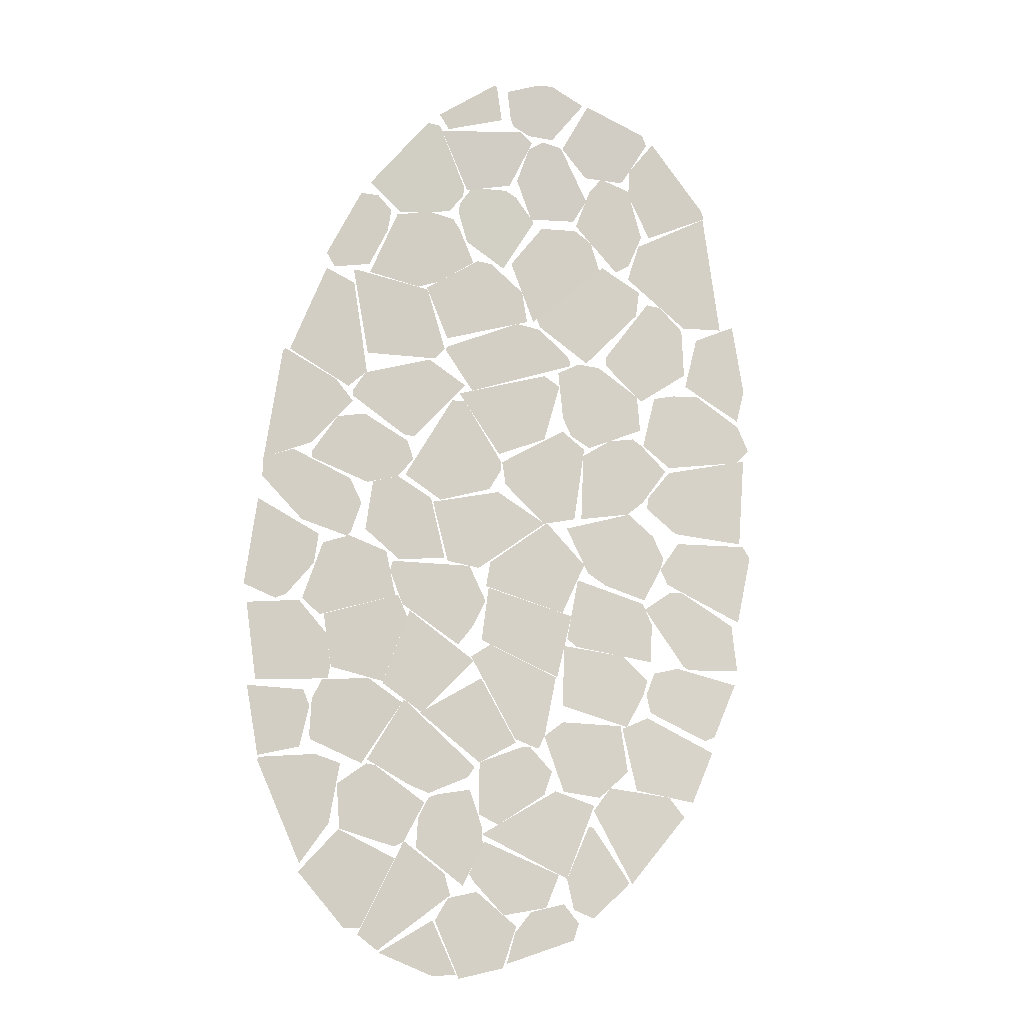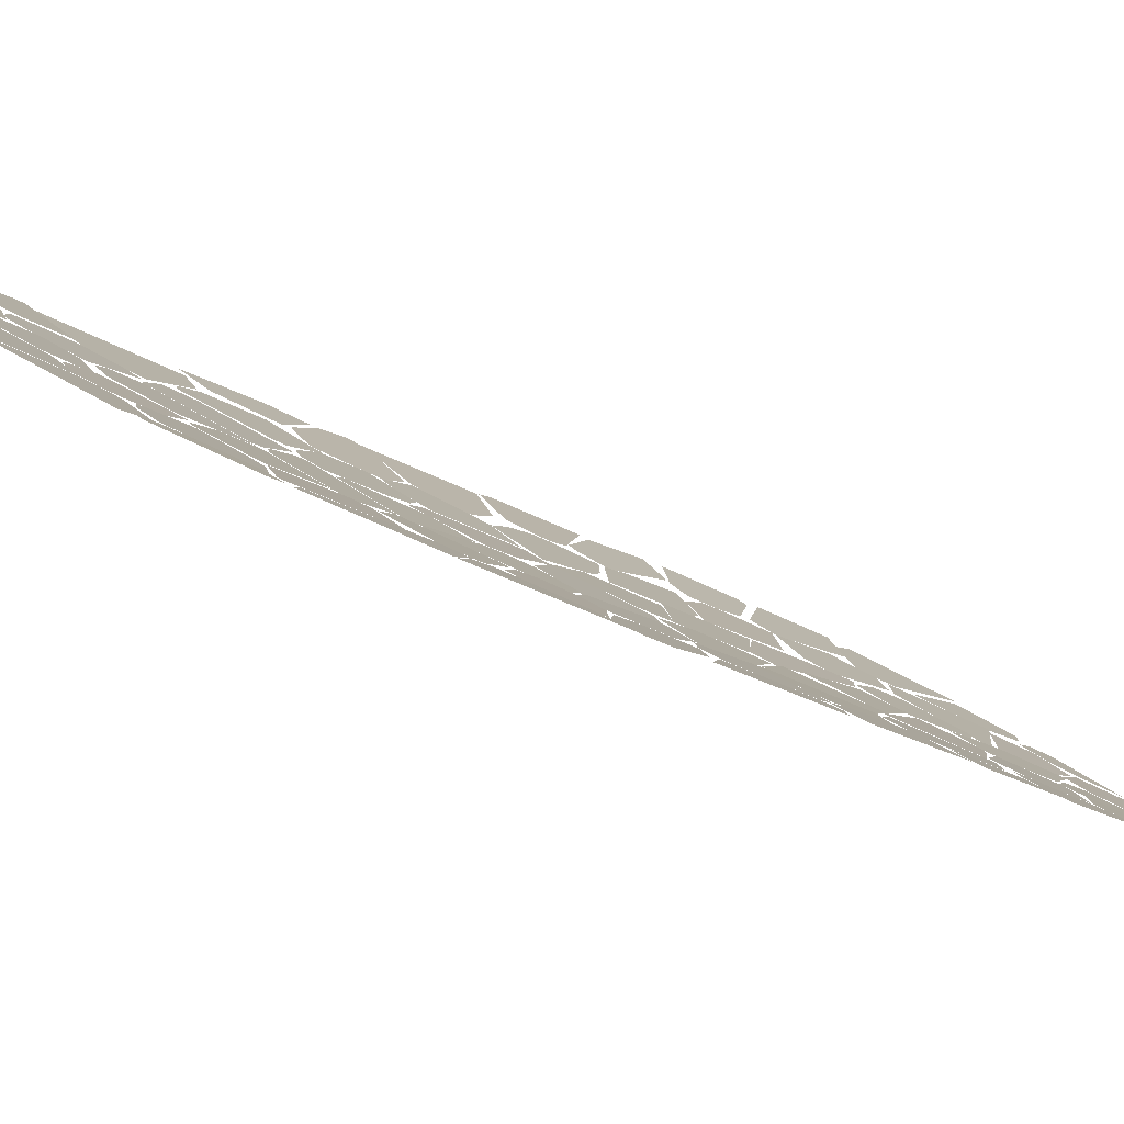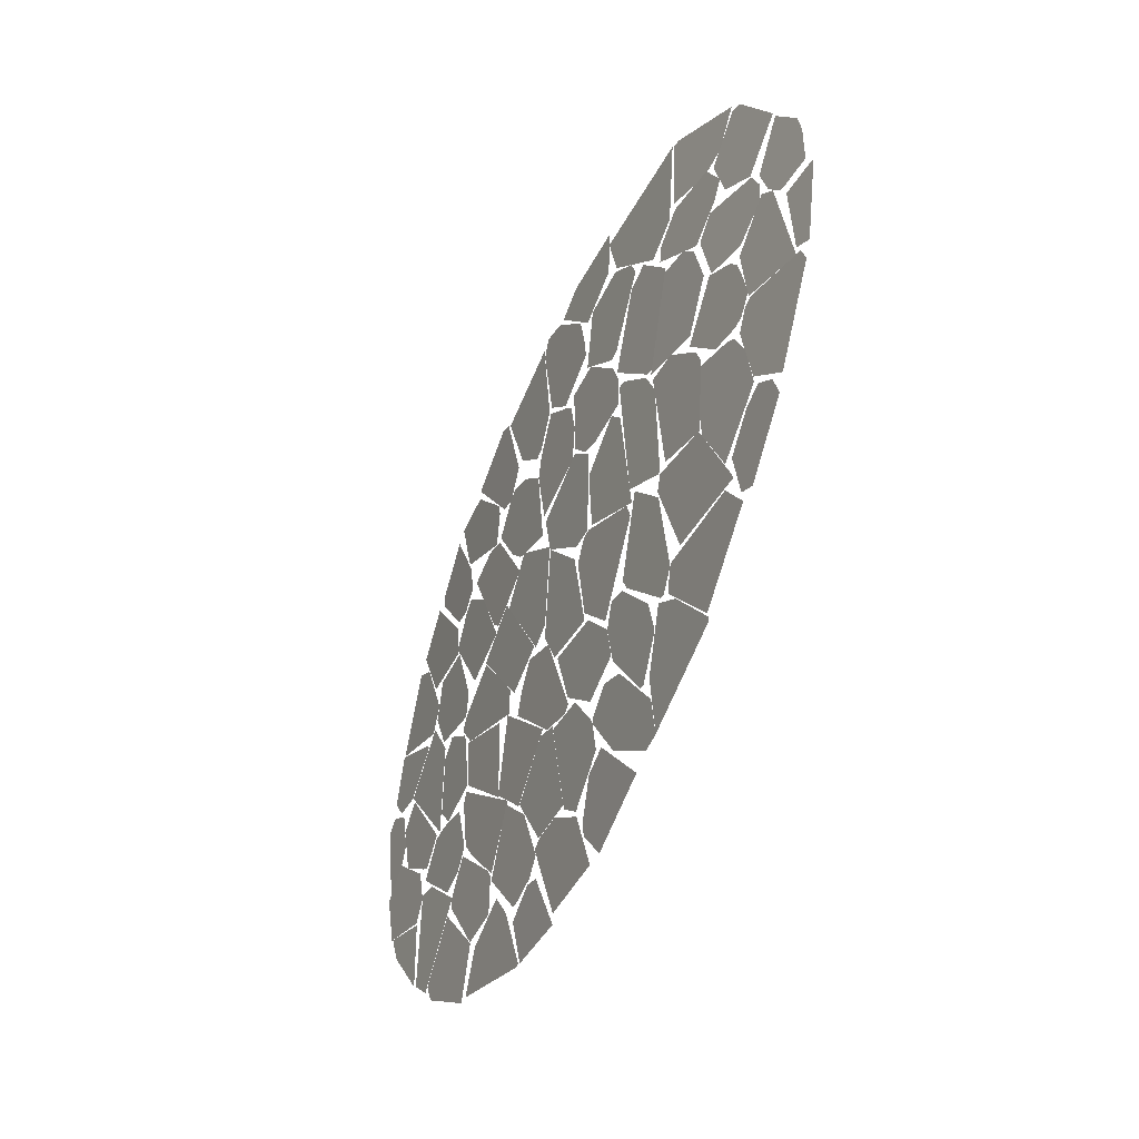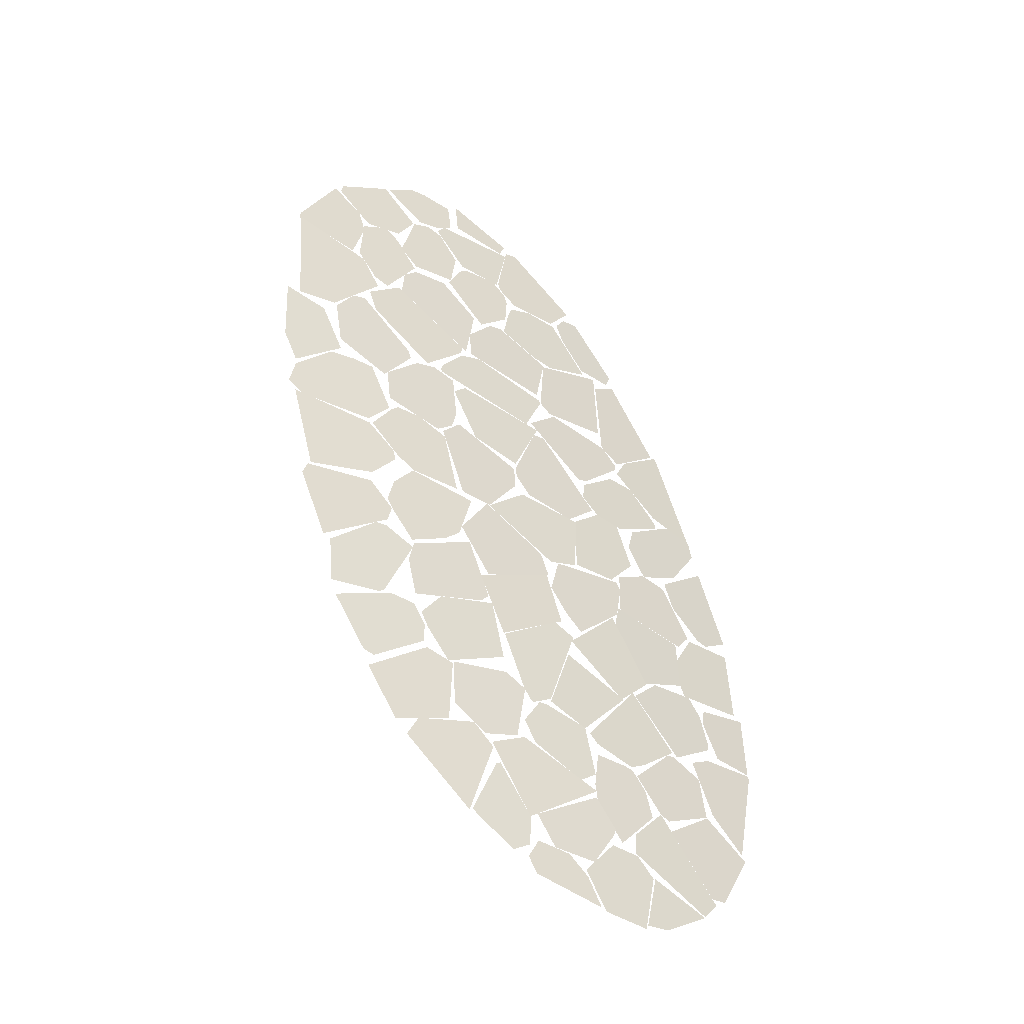
<metadata>
{"format":"obj","ext":"obj","renderer":"f3d","projection":"perspective","resolution":1024,"background":"white","views":[{"elev":-36.2,"azim":-23.7,"up":"+Y"},{"elev":2.7,"azim":-103.2,"up":"+Z"},{"elev":35.8,"azim":-112.5,"up":"+Y"},{"elev":-15.9,"azim":132.0,"up":"+Y"}]}
</metadata>
<code>
v 0.1281 0.6709 -0.486
v 0.1269 0.6726 -0.4854
v 0.1401 0.6865 -0.4769
v 0.1498 0.6824 -0.4772
v 0.15 0.6772 -0.4796
v 0.1402 0.6648 -0.4869
v 0.1544 0.6583 -0.4873
v 0.1449 0.665 -0.486
v 0.1447 0.667 -0.4852
v 0.1522 0.6799 -0.4779
v 0.1554 0.6797 -0.4774
v 0.1613 0.6753 -0.4783
v 0.1636 0.6655 -0.4824
v 0.08177 0.6199 -0.5126
v 0.07149 0.6273 -0.5105
v 0.0708 0.6312 -0.5089
v 0.07707 0.6342 -0.5071
v 0.09078 0.6304 -0.5075
v 0.09428 0.6257 -0.5091
v 0.09304 0.6191 -0.5119
v 0.09249 0.6182 -0.5123
v 0.1468 0.5476 -0.5347
v 0.1537 0.5499 -0.5326
v 0.1577 0.5465 -0.5335
v 0.1571 0.543 -0.5351
v 0.1433 0.537 -0.5399
v 0.144 0.5432 -0.5371
v 0.11 0.7146 -0.4674
v 0.09814 0.7102 -0.4712
v 0.09541 0.7129 -0.4702
v 0.1069 0.7219 -0.4641
v 0.1074 0.7215 -0.4642
v 0.1437 0.5832 -0.5202
v 0.1474 0.5866 -0.5182
v 0.1604 0.5872 -0.5155
v 0.1635 0.5778 -0.5187
v 0.158 0.5719 -0.5221
v 0.1498 0.5723 -0.5235
v 0.1021 0.559 -0.5356
v 0.09983 0.5677 -0.5321
v 0.1055 0.5725 -0.5294
v 0.1073 0.5724 -0.5292
v 0.1195 0.5665 -0.5305
v 0.1164 0.5583 -0.5343
v 0.1146 0.557 -0.5351
v 0.0829 0.6751 -0.4894
v 0.0837 0.6753 -0.4892
v 0.1004 0.6743 -0.4879
v 0.1005 0.6743 -0.488
v 0.1068 0.6622 -0.4925
v 0.1049 0.6597 -0.4938
v 0.08953 0.6579 -0.4962
v 0.1226 0.7123 -0.4664
v 0.117 0.7122 -0.4674
v 0.1129 0.7137 -0.4673
v 0.1119 0.7153 -0.4666
v 0.11 0.7208 -0.464
v 0.1164 0.7233 -0.4615
v 0.12 0.7238 -0.4607
v 0.1282 0.7208 -0.4609
v 0.1034 0.642 -0.5014
v 0.101 0.6419 -0.5017
v 0.08817 0.648 -0.5005
v 0.08771 0.649 -0.5001
v 0.08983 0.6535 -0.498
v 0.1038 0.6592 -0.4941
v 0.113 0.6551 -0.4949
v 0.1464 0.7151 -0.4608
v 0.1611 0.7024 -0.4648
v 0.162 0.7008 -0.4654
v 0.1498 0.6947 -0.4709
v 0.1431 0.7031 -0.4677
v 0.1422 0.7085 -0.465
v 0.1224 0.6778 -0.4837
v 0.1247 0.6716 -0.4862
v 0.1069 0.6646 -0.4914
v 0.1002 0.6747 -0.4878
v 0.1108 0.6828 -0.4829
v 0.114 0.6828 -0.4825
v 0.1446 0.5959 -0.515
v 0.1264 0.6014 -0.5155
v 0.1261 0.6126 -0.511
v 0.1458 0.6092 -0.5094
v 0.1533 0.659 -0.4871
v 0.1552 0.6518 -0.49
v 0.1441 0.6462 -0.4943
v 0.1394 0.6482 -0.4942
v 0.1368 0.6519 -0.493
v 0.134 0.6616 -0.4893
v 0.1384 0.6642 -0.4873
v 0.1433 0.6641 -0.4866
v 0.1535 0.5549 -0.5302
v 0.1334 0.5619 -0.5309
v 0.148 0.5722 -0.5239
v 0.1571 0.5701 -0.5231
v 0.1255 0.7108 -0.4669
v 0.1294 0.7208 -0.4608
v 0.1436 0.7168 -0.4604
v 0.145 0.7147 -0.4612
v 0.1412 0.7062 -0.4666
v 0.1406 0.7057 -0.4669
v 0.1322 0.7054 -0.4686
v 0.1231 0.6165 -0.5098
v 0.1158 0.617 -0.5106
v 0.1104 0.629 -0.5064
v 0.1247 0.6333 -0.5026
v 0.1364 0.6282 -0.5031
v 0.1021 0.6407 -0.5021
v 0.1041 0.637 -0.5034
v 0.1013 0.6327 -0.5055
v 0.09474 0.6303 -0.5071
v 0.08161 0.6332 -0.5072
v 0.08124 0.6345 -0.5067
v 0.08548 0.643 -0.5028
v 0.09143 0.6447 -0.5015
v 0.1319 0.5538 -0.5346
v 0.1341 0.5605 -0.5313
v 0.1516 0.5555 -0.5305
v 0.1499 0.5488 -0.5337
v 0.1409 0.5464 -0.5363
v 0.1331 0.5524 -0.535
v 0.1577 0.5655 -0.5249
v 0.1674 0.5553 -0.5275
v 0.1667 0.5543 -0.528
v 0.1606 0.5476 -0.5321
v 0.156 0.5489 -0.5324
v 0.1535 0.5549 -0.5303
v 0.1566 0.5658 -0.5249
v 0.08141 0.6038 -0.5189
v 0.07921 0.6026 -0.5196
v 0.0719 0.6043 -0.5195
v 0.07148 0.6224 -0.5123
v 0.08599 0.6175 -0.5131
v 0.0861 0.6173 -0.5132
v 0.08621 0.6113 -0.5156
v 0.09499 0.5496 -0.5404
v 0.1019 0.5589 -0.5356
v 0.1152 0.5547 -0.536
v 0.1104 0.5406 -0.5428
v 0.1069 0.5401 -0.5433
v 0.1435 0.686 -0.4765
v 0.1322 0.6946 -0.4742
v 0.1338 0.7026 -0.4699
v 0.136 0.7059 -0.4678
v 0.1428 0.7042 -0.4674
v 0.148 0.6945 -0.4714
v 0.1462 0.6879 -0.4751
v 0.08175 0.5707 -0.5323
v 0.07672 0.5841 -0.5272
v 0.08891 0.5851 -0.5258
v 0.0909 0.5821 -0.5268
v 0.0903 0.5737 -0.5303
v 0.1831 0.6291 -0.4941
v 0.185 0.6267 -0.4947
v 0.1842 0.6124 -0.5008
v 0.1668 0.6188 -0.5017
v 0.1647 0.6219 -0.5009
v 0.1679 0.628 -0.4977
v 0.1776 0.6567 -0.4832
v 0.1642 0.6629 -0.4832
v 0.165 0.6735 -0.4781
v 0.173 0.6775 -0.4746
v 0.1781 0.6634 -0.48
v 0.09622 0.6204 -0.5111
v 0.09601 0.6308 -0.5069
v 0.1015 0.6328 -0.5055
v 0.1097 0.6295 -0.5059
v 0.115 0.6173 -0.5103
v 0.1049 0.6153 -0.5123
v 0.1619 0.7009 -0.4658
v 0.1703 0.6767 -0.4758
v 0.1616 0.6759 -0.4779
v 0.1467 0.685 -0.4765
v 0.1478 0.6926 -0.4727
v 0.1194 0.5574 -0.5344
v 0.1187 0.5633 -0.532
v 0.1203 0.5677 -0.53
v 0.1222 0.5686 -0.5293
v 0.129 0.5703 -0.5276
v 0.1329 0.5634 -0.53
v 0.1338 0.5596 -0.5315
v 0.1309 0.5511 -0.5354
v 0.1371 0.6284 -0.503
v 0.1471 0.6207 -0.5048
v 0.1437 0.6097 -0.5097
v 0.1254 0.6129 -0.5109
v 0.1255 0.6181 -0.5088
v 0.09031 0.6893 -0.4823
v 0.09742 0.6914 -0.4805
v 0.1033 0.6908 -0.48
v 0.1052 0.689 -0.4807
v 0.1098 0.6823 -0.4833
v 0.1027 0.6766 -0.4868
v 0.09826 0.6747 -0.4882
v 0.0867 0.6757 -0.4891
v 0.1652 0.5977 -0.5106
v 0.1647 0.5942 -0.5121
v 0.1619 0.5873 -0.5153
v 0.1468 0.5901 -0.5169
v 0.1452 0.6027 -0.5122
v 0.1588 0.6021 -0.51
v 0.1556 0.633 -0.498
v 0.1618 0.6289 -0.4986
v 0.1651 0.6243 -0.4999
v 0.1647 0.6219 -0.501
v 0.162 0.6148 -0.5044
v 0.1527 0.6169 -0.5053
v 0.1483 0.619 -0.5052
v 0.1419 0.6281 -0.5026
v 0.07827 0.5855 -0.5265
v 0.07328 0.6007 -0.5208
v 0.08444 0.6031 -0.5189
v 0.09174 0.5973 -0.5206
v 0.09378 0.5911 -0.5229
v 0.09374 0.5882 -0.5241
v 0.1043 0.5724 -0.5296
v 0.09249 0.5755 -0.5294
v 0.09196 0.5764 -0.5291
v 0.09113 0.5836 -0.5262
v 0.09257 0.5879 -0.5243
v 0.1028 0.5896 -0.5227
v 0.1109 0.5859 -0.5235
v 0.1075 0.6866 -0.4816
v 0.1045 0.6922 -0.4793
v 0.1041 0.6945 -0.4783
v 0.1061 0.6984 -0.4762
v 0.1106 0.6991 -0.4752
v 0.1142 0.6994 -0.4745
v 0.1168 0.6984 -0.4746
v 0.1221 0.6936 -0.4762
v 0.117 0.6823 -0.4823
v 0.103 0.6336 -0.5052
v 0.1107 0.6514 -0.4968
v 0.1136 0.6517 -0.4963
v 0.124 0.6402 -0.4998
v 0.1245 0.638 -0.5007
v 0.1226 0.6337 -0.5027
v 0.1119 0.6296 -0.5058
v 0.1149 0.7129 -0.4676
v 0.1181 0.7108 -0.4682
v 0.1149 0.7007 -0.4737
v 0.1052 0.6979 -0.4765
v 0.09679 0.7095 -0.4719
v 0.1365 0.5641 -0.5292
v 0.1318 0.5657 -0.5293
v 0.1303 0.5762 -0.5252
v 0.1392 0.5805 -0.522
v 0.1409 0.5806 -0.5217
v 0.1466 0.5761 -0.5226
v 0.1457 0.5712 -0.5248
v 0.0901 0.6538 -0.4978
v 0.08661 0.6499 -0.4998
v 0.07207 0.6552 -0.4988
v 0.07672 0.6743 -0.4903
v 0.08354 0.6724 -0.4905
v 0.1071 0.6621 -0.4927
v 0.1073 0.6628 -0.4924
v 0.1225 0.6707 -0.4867
v 0.1279 0.6703 -0.4862
v 0.1353 0.6656 -0.4872
v 0.1364 0.6644 -0.4876
v 0.1365 0.6635 -0.488
v 0.1149 0.6544 -0.4951
v 0.1059 0.5896 -0.5225
v 0.094 0.5907 -0.5231
v 0.0904 0.6012 -0.5192
v 0.106 0.6079 -0.5151
v 0.1089 0.6037 -0.5166
v 0.1645 0.6098 -0.506
v 0.1655 0.6017 -0.5091
v 0.1481 0.6029 -0.5116
v 0.1457 0.6043 -0.5115
v 0.1461 0.6172 -0.5062
v 0.1618 0.614 -0.5048
v 0.1654 0.5946 -0.5119
v 0.1666 0.5993 -0.5098
v 0.1717 0.6009 -0.508
v 0.1852 0.5986 -0.506
v 0.182 0.587 -0.5112
v 0.18 0.586 -0.512
v 0.1669 0.5908 -0.513
v 0.11 0.5393 -0.5434
v 0.1165 0.5584 -0.5343
v 0.1265 0.5532 -0.5354
v 0.1286 0.5491 -0.537
v 0.1148 0.5367 -0.544
v 0.1443 0.5958 -0.515
v 0.1438 0.5834 -0.5201
v 0.1429 0.5808 -0.5212
v 0.1424 0.5805 -0.5214
v 0.1372 0.5819 -0.5217
v 0.1247 0.5977 -0.5174
v 0.1285 0.6008 -0.5155
v 0.1293 0.5751 -0.5258
v 0.1281 0.5728 -0.5268
v 0.1201 0.5685 -0.5295
v 0.1157 0.5695 -0.5296
v 0.1054 0.5734 -0.5292
v 0.1113 0.5866 -0.5231
v 0.1253 0.5969 -0.5174
v 0.1157 0.5845 -0.5235
v 0.1059 0.5893 -0.5227
v 0.1092 0.6051 -0.516
v 0.1153 0.5364 -0.5443
v 0.1256 0.5439 -0.5397
v 0.1328 0.534 -0.5432
v 0.1276 0.5333 -0.5442
v 0.143 0.6458 -0.4949
v 0.1432 0.6303 -0.5014
v 0.1364 0.6282 -0.5032
v 0.1261 0.6353 -0.5016
v 0.1245 0.64 -0.4999
v 0.1372 0.649 -0.4944
v 0.1309 0.6603 -0.4902
v 0.1348 0.6586 -0.4904
v 0.1333 0.6465 -0.4959
v 0.1235 0.6416 -0.4994
v 0.1121 0.6533 -0.4959
v 0.1595 0.6372 -0.4957
v 0.1635 0.6434 -0.4922
v 0.1804 0.648 -0.4865
v 0.1822 0.6296 -0.4941
v 0.1671 0.6302 -0.4971
v 0.1597 0.6349 -0.4967
v 0.1395 0.6858 -0.4773
v 0.1262 0.6719 -0.4859
v 0.1187 0.6836 -0.4814
v 0.1242 0.6926 -0.4763
v 0.1322 0.6935 -0.4747
v 0.1362 0.6915 -0.4751
v 0.1364 0.6914 -0.4751
v 0.1672 0.6611 -0.4835
v 0.1779 0.6554 -0.4837
v 0.1811 0.6504 -0.4852
v 0.1788 0.6474 -0.487
v 0.1634 0.6445 -0.4917
v 0.1566 0.6487 -0.4913
v 0.1575 0.6594 -0.4864
v 0.1617 0.6605 -0.485
v 0.08609 0.6772 -0.4882
v 0.07841 0.675 -0.4899
v 0.07606 0.6776 -0.489
v 0.08117 0.6923 -0.482
v 0.0851 0.6926 -0.4815
v 0.08873 0.69 -0.4823
v 0.08881 0.6854 -0.4843
v 0.1073 0.6062 -0.5158
v 0.1033 0.6127 -0.5136
v 0.1036 0.6147 -0.5128
v 0.1042 0.6149 -0.5126
v 0.1209 0.6165 -0.5099
v 0.1258 0.6097 -0.5121
v 0.1238 0.6038 -0.5148
v 0.1212 0.5996 -0.5168
v 0.1679 0.5551 -0.5272
v 0.1572 0.5691 -0.5235
v 0.1601 0.5741 -0.5209
v 0.1735 0.5734 -0.5184
v 0.1775 0.5697 -0.5192
v 0.143 0.6443 -0.4954
v 0.1484 0.6484 -0.4927
v 0.1538 0.6496 -0.4912
v 0.1561 0.6484 -0.4913
v 0.1626 0.6435 -0.4922
v 0.1585 0.6361 -0.4962
v 0.1553 0.633 -0.4981
v 0.1448 0.6306 -0.501
v 0.1789 0.5728 -0.5174
v 0.166 0.5742 -0.5196
v 0.161 0.5868 -0.5157
v 0.1663 0.5896 -0.5135
v 0.1819 0.5836 -0.5125
v 0.08285 0.6952 -0.4807
v 0.09316 0.7107 -0.4718
v 0.09606 0.7106 -0.4715
v 0.1045 0.6983 -0.4764
v 0.1045 0.6963 -0.4774
v 0.102 0.6925 -0.4796
v 0.0909 0.6901 -0.4822
v 0.1625 0.6129 -0.5052
v 0.1678 0.6172 -0.5024
v 0.1702 0.6176 -0.5018
v 0.1828 0.6114 -0.5015
v 0.1854 0.6018 -0.5047
v 0.1744 0.6009 -0.5075
v 0.173 0.6015 -0.5075
v 0.1302 0.5761 -0.5251
v 0.1152 0.5845 -0.5236
v 0.1276 0.5934 -0.5184
v 0.1376 0.5812 -0.5221
v 0.1054 0.6076 -0.5153
v 0.08947 0.601 -0.5195
v 0.08509 0.6037 -0.5188
v 0.0874 0.6159 -0.5136
v 0.09291 0.6184 -0.5121
v 0.1017 0.6165 -0.512
v 0.1262 0.5439 -0.5396
v 0.1282 0.5485 -0.5372
v 0.1342 0.5504 -0.5356
v 0.1441 0.5446 -0.5367
v 0.1427 0.5362 -0.5407
v 0.1334 0.5333 -0.5433
v 0.08209 0.5704 -0.5325
v 0.094 0.5728 -0.5304
v 0.09971 0.5718 -0.5303
v 0.09957 0.5597 -0.5354
v 0.09488 0.5511 -0.5395
v 0.08193 0.5698 -0.5327
v 0.1214 0.6943 -0.4761
v 0.1164 0.7021 -0.4729
v 0.1177 0.7094 -0.4688
v 0.1206 0.7114 -0.4672
v 0.1251 0.7108 -0.4668
v 0.1334 0.7004 -0.471
v 0.1313 0.6955 -0.4739
v 0.07113 0.655 -0.4989
v 0.08359 0.6508 -0.4997
v 0.08823 0.6469 -0.5009
v 0.0806 0.6362 -0.5059
v 0.07095 0.6311 -0.5088
v 0.07059 0.6546 -0.4992
f 1 2 3 4 5 6
f 7 8 9 10 11 12 13
f 14 15 16 17 18 19 20 21
f 22 23 24 25 26 27
f 28 29 30 31 32
f 33 34 35 36 37 38
f 39 40 41 42 43 44 45
f 46 47 48 49 50 51 52
f 53 54 55 56 57 58 59 60
f 61 62 63 64 65 66 67
f 68 69 70 71 72 73
f 74 75 76 77 78 79
f 80 81 82 83
f 84 85 86 87 88 89 90 91
f 92 93 94 95
f 96 97 98 99 100 101 102
f 103 104 105 106 107
f 108 109 110 111 112 113 114 115
f 116 117 118 119 120 121
f 122 123 124 125 126 127 128
f 129 130 131 132 133 134 135
f 136 137 138 139 140
f 141 142 143 144 145 146 147
f 148 149 150 151 152
f 153 154 155 156 157 158
f 159 160 161 162 163
f 164 165 166 167 168 169
f 170 171 172 173 174
f 175 176 177 178 179 180 181 182
f 183 184 185 186 187
f 188 189 190 191 192 193 194 195
f 196 197 198 199 200 201
f 202 203 204 205 206 207 208 209
f 210 211 212 213 214 215
f 216 217 218 219 220 221 222
f 223 224 225 226 227 228 229 230 231
f 232 233 234 235 236 237 238
f 239 240 241 242 243
f 244 245 246 247 248 249 250
f 251 252 253 254 255
f 256 257 258 259 260 261 262 263
f 264 265 266 267 268
f 269 270 271 272 273 274
f 275 276 277 278 279 280 281
f 282 283 284 285 286
f 287 288 289 290 291 292 293
f 294 295 296 297 298 299
f 300 301 302 303
f 304 305 306 307
f 308 309 310 311 312 313
f 314 315 316 317 318
f 319 320 321 322 323 324
f 325 326 327 328 329 330 331
f 332 333 334 335 336 337 338 339
f 340 341 342 343 344 345 346
f 347 348 349 350 351 352 353 354
f 355 356 357 358 359
f 360 361 362 363 364 365 366 367
f 368 369 370 371 372
f 373 374 375 376 377 378 379
f 380 381 382 383 384 385 386
f 387 388 389 390
f 391 392 393 394 395 396
f 397 398 399 400 401 402
f 403 404 405 406 407 408
f 409 410 411 412 413 414 415
f 416 417 418 419 420 421

</code>
